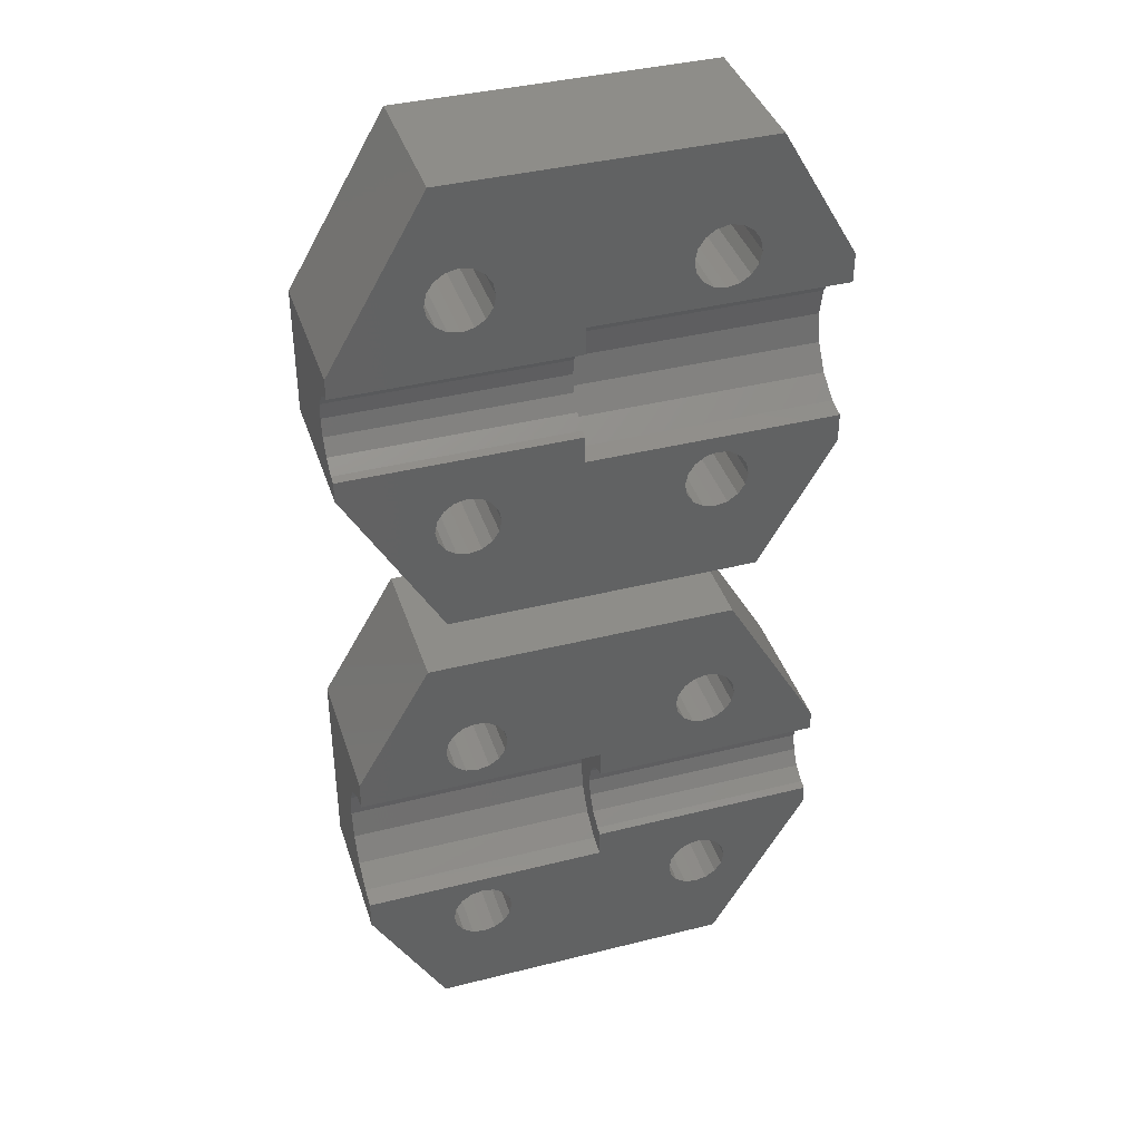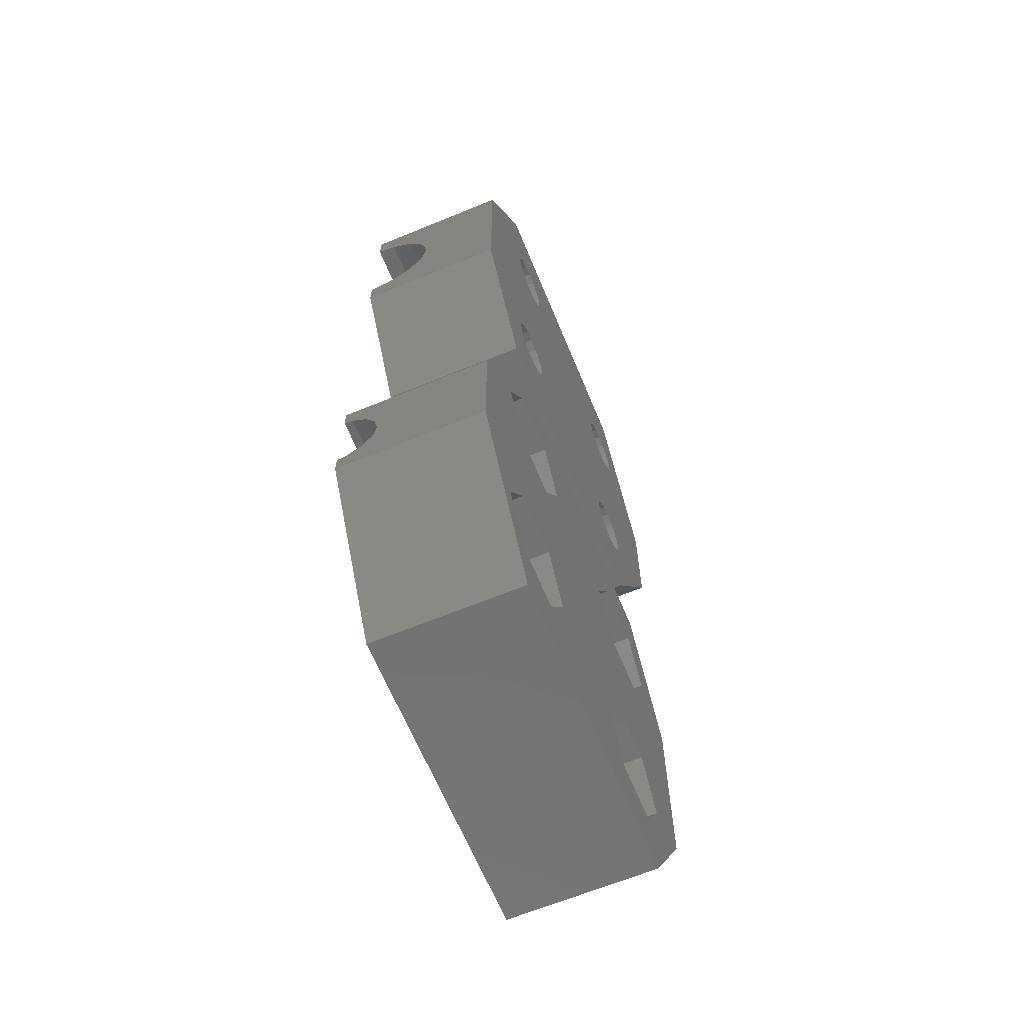
<metadata>
{"format":"stl","ext":"stl","renderer":"f3d","projection":"perspective","resolution":1024,"background":"white","views":[{"elev":39.3,"azim":-17.4,"up":"+Y"},{"elev":-65.0,"azim":112.5,"up":"+Y"}]}
</metadata>
<code>
# stl→obj: 408 verts, 824 faces
v -13 10.52 -4
v -13 17.48 -4
v -7.794 1.5 -4
v -8.2 20.5 -4
v -7.794 26.5 -4
v -4.929 21.15 -4
v 8.949 26.5 -4
v 8.2 20.5 -4
v 13 19.48 -4
v 8.071 8.151 -4
v 13 8.517 -4
v 7.151 5.929 -4
v 8.949 1.5 -4
v -8.2 7.5 -4
v -8.071 21.15 -4
v -7.702 21.7 -4
v -8.071 6.849 -4
v -7.702 6.298 -4
v -7.151 5.929 -4
v -6.5 5.8 -4
v -5.849 5.929 -4
v -4.929 8.151 -4
v 4.929 21.15 -4
v -4.8 7.5 -4
v -5.298 6.298 -4
v 5.298 21.7 -4
v -5.849 9.071 -4
v -5.298 8.702 -4
v -7.151 18.93 -4
v -7.151 9.071 -4
v -7.702 19.3 -4
v -8.071 19.85 -4
v -7.702 8.702 -4
v -8.071 8.151 -4
v -6.5 9.2 -4
v -6.5 18.8 -4
v -7.151 22.07 -4
v -5.849 18.93 -4
v -5.298 19.3 -4
v -6.5 22.2 -4
v -5.849 22.07 -4
v -5.298 21.7 -4
v -4.929 19.85 -4
v -4.8 20.5 -4
v 5.849 5.929 -4
v 5.298 6.298 -4
v 4.8 20.5 -4
v -4.929 6.849 -4
v 4.8 7.5 -4
v 4.929 6.849 -4
v 8.2 7.5 -4
v 8.071 6.849 -4
v 6.5 5.8 -4
v 7.702 6.298 -4
v 7.702 8.702 -4
v 5.849 9.071 -4
v 6.5 9.2 -4
v 7.151 9.071 -4
v 5.298 8.702 -4
v 4.929 8.151 -4
v 7.702 19.3 -4
v 7.151 18.93 -4
v 4.929 19.85 -4
v 5.298 19.3 -4
v 5.849 18.93 -4
v 6.5 18.8 -4
v 8.071 19.85 -4
v 5.849 22.07 -4
v 6.5 22.2 -4
v 8.071 21.15 -4
v 7.702 21.7 -4
v 7.151 22.07 -4
v -13 10.52 4
v -13 11.69 3.543
v -13 11.6 4
v -13 12.23 2.732
v -13 13.04 2.19
v -13 14 2
v -13 14.96 2.19
v -13 15.77 2.732
v -13 16.31 3.543
v -13 16.4 4
v -13 17.48 4
v -7.794 1.5 4
v 8.949 1.5 4
v 13 8.517 4
v 13 12.47 0.8045
v 13 19.48 4
v 13 17.9 4
v 13 17.7 2.969
v 13 16.83 1.672
v 13 15.53 0.8045
v 13 14 0.5
v 13 11.17 1.672
v 13 10.3 2.969
v 13 10.1 4
v 8.949 26.5 4
v -7.794 26.5 4
v -8.071 8.151 4
v -8.2 7.5 4
v -8.071 6.849 4
v -7.702 8.702 4
v -7.151 9.071 4
v -6.5 9.2 4
v -5.849 9.071 4
v -5.298 8.702 4
v -4.929 8.151 4
v -4.8 7.5 4
v -4.929 6.849 4
v -5.298 6.298 4
v -5.849 5.929 4
v -6.5 5.8 4
v -7.151 5.929 4
v -7.702 6.298 4
v -8.2 20.5 4
v -8.071 19.85 4
v -8.071 21.15 4
v -7.702 21.7 4
v -7.151 22.07 4
v -6.5 22.2 4
v -5.849 22.07 4
v -5.298 21.7 4
v -4.929 21.15 4
v -4.8 20.5 4
v -4.929 19.85 4
v -5.298 19.3 4
v -5.849 18.93 4
v -6.5 18.8 4
v -7.151 18.93 4
v -7.702 19.3 4
v 4.8 7.5 4
v 4.929 6.849 4
v 4.929 8.151 4
v 5.298 8.702 4
v 5.849 9.071 4
v 6.5 9.2 4
v 7.151 9.071 4
v 7.702 8.702 4
v 8.071 8.151 4
v 8.2 7.5 4
v 8.071 6.849 4
v 7.702 6.298 4
v 7.151 5.929 4
v 6.5 5.8 4
v 5.849 5.929 4
v 5.298 6.298 4
v 4.8 20.5 4
v 4.929 19.85 4
v 4.929 21.15 4
v 5.298 21.7 4
v 5.849 22.07 4
v 6.5 22.2 4
v 7.151 22.07 4
v 7.702 21.7 4
v 8.071 21.15 4
v 8.2 20.5 4
v 8.071 19.85 4
v 7.702 19.3 4
v 7.151 18.93 4
v 6.5 18.8 4
v 5.849 18.93 4
v 5.298 19.3 4
v -0.5 16.4 4
v -0.5 17.9 4
v -0.5 16.31 3.543
v -0.5 15.77 2.732
v -0.5 14.96 2.19
v -0.5 14 2
v -0.5 13.04 2.19
v -0.5 12.23 2.732
v -0.5 11.69 3.543
v -0.5 11.6 4
v -0.5 10.1 4
v -0.5 10.3 2.969
v -0.5 11.17 1.672
v -0.5 12.47 0.8045
v -0.5 14 0.5
v -0.5 15.53 0.8045
v -0.5 16.83 1.672
v -0.5 17.7 2.969
v -13 -17.7 2.969
v -13 -19.48 4
v -13 -17.9 4
v -13 -19.48 -4
v -13 -16.83 1.672
v -13 -8.517 -4
v -13 -14 0.5
v -13 -15.53 0.8045
v -13 -12.47 0.8045
v -13 -11.17 1.672
v -13 -10.3 2.969
v -13 -10.1 4
v -13 -8.517 4
v -8.949 -26.5 4
v -8.949 -26.5 -4
v -9.849 -7.5 -4
v -8.949 -1.5 -4
v -4.826 -4.6 -4
v 7.794 -1.5 -4
v 9.849 -7.5 -4
v 13 -10.52 -4
v 8.174 -17.6 -4
v 13 -17.48 -4
v 8.174 -23.4 -4
v 7.794 -26.5 -4
v -9.849 -20.5 -4
v -8.174 -23.4 -4
v -4.826 -17.6 -4
v 3.151 -7.5 -4
v -3.151 -20.5 -4
v -4.826 -23.4 -4
v 4.826 -23.4 -4
v 3.151 -20.5 -4
v 4.826 -10.4 -4
v -8.174 -10.4 -4
v -8.174 -17.6 -4
v -8.174 -4.6 -4
v 4.826 -4.6 -4
v -4.826 -10.4 -4
v -3.151 -7.5 -4
v 9.849 -20.5 -4
v 4.826 -17.6 -4
v 8.174 -4.6 -4
v 8.174 -10.4 -4
v -8.949 -1.5 4
v 0.5 -10.1 4
v -6.5 -9.2 4
v 0.5 -11.6 4
v 13 -11.6 4
v 13 -10.52 4
v -6.5 -5.8 4
v -5.849 -5.929 4
v 7.794 -1.5 4
v -8.071 -6.849 4
v -8.071 -8.151 4
v -8.2 -7.5 4
v -4.929 -8.151 4
v -5.298 -8.702 4
v -7.702 -6.298 4
v -7.151 -5.929 4
v -5.298 -6.298 4
v -4.929 -6.849 4
v -5.849 -9.071 4
v 4.929 -6.849 4
v 5.849 -9.071 4
v -4.8 -7.5 4
v -7.151 -9.071 4
v 5.298 -6.298 4
v 5.849 -5.929 4
v -7.702 -8.702 4
v 5.298 -8.702 4
v 4.929 -8.151 4
v 4.8 -7.5 4
v 6.5 -5.8 4
v 7.702 -6.298 4
v 8.071 -6.849 4
v 7.151 -5.929 4
v 8.2 -7.5 4
v 7.702 -8.702 4
v 7.151 -9.071 4
v 8.071 -8.151 4
v 6.5 -9.2 4
v 0.5 -10.3 2.969
v 0.5 -11.17 1.672
v 0.5 -12.47 0.8045
v 0.5 -14 0.5
v 0.5 -15.53 0.8045
v 0.5 -16.83 1.672
v 0.5 -17.7 2.969
v 0.5 -17.9 4
v -8.071 -21.15 4
v -8.2 -20.5 4
v -8.071 -19.85 4
v -5.849 -18.93 4
v -5.298 -19.3 4
v 4.929 -21.15 4
v 7.794 -26.5 4
v -5.298 -21.7 4
v -5.849 -22.07 4
v -7.702 -21.7 4
v -6.5 -18.8 4
v 7.702 -19.3 4
v 8.071 -19.85 4
v 13 -17.48 4
v -7.702 -19.3 4
v -7.151 -18.93 4
v -4.929 -21.15 4
v -4.929 -19.85 4
v -4.8 -20.5 4
v 6.5 -18.8 4
v 7.151 -18.93 4
v -6.5 -22.2 4
v -7.151 -22.07 4
v 5.298 -21.7 4
v 4.8 -20.5 4
v 8.071 -21.15 4
v 7.702 -21.7 4
v 4.929 -19.85 4
v 5.298 -19.3 4
v 5.849 -18.93 4
v 8.2 -20.5 4
v 7.151 -22.07 4
v 6.5 -22.2 4
v 5.849 -22.07 4
v 0.5 -16.4 4
v 13 -16.4 4
v 13 -15.77 2.732
v 13 -11.69 3.543
v 13 -12.23 2.732
v 13 -13.04 2.19
v 13 -14 2
v 13 -14.96 2.19
v 13 -16.31 3.543
v -9.849 -20.5 -1.1
v -8.174 -23.4 -1.1
v -8.174 -17.6 -1.1
v -4.826 -17.6 -1.1
v -3.151 -20.5 -1.1
v -4.826 -23.4 -1.1
v -9.849 -7.5 -1.1
v -8.174 -10.4 -1.1
v -8.174 -4.6 -1.1
v -4.826 -4.6 -1.1
v -3.151 -7.5 -1.1
v -4.826 -10.4 -1.1
v 4.826 -17.6 -1.1
v 3.151 -20.5 -1.1
v 4.826 -23.4 -1.1
v 8.174 -17.6 -1.1
v 9.849 -20.5 -1.1
v 8.174 -23.4 -1.1
v 3.151 -7.5 -1.1
v 4.826 -10.4 -1.1
v 4.826 -4.6 -1.1
v 8.174 -4.6 -1.1
v 9.849 -7.5 -1.1
v 8.174 -10.4 -1.1
v 0.5 -11.69 3.543
v 0.5 -16.31 3.543
v 0.5 -15.77 2.732
v 0.5 -14.96 2.19
v 0.5 -12.23 2.732
v 0.5 -13.04 2.19
v 0.5 -14 2
v -8.071 -8.151 -0.7
v -8.2 -7.5 -0.7
v -7.702 -8.702 -0.7
v -7.151 -9.071 -0.7
v -6.5 -9.2 -0.7
v -5.849 -9.071 -0.7
v -5.298 -8.702 -0.7
v -4.929 -8.151 -0.7
v -4.8 -7.5 -0.7
v -4.929 -6.849 -0.7
v -5.298 -6.298 -0.7
v -5.849 -5.929 -0.7
v -6.5 -5.8 -0.7
v -7.151 -5.929 -0.7
v -7.702 -6.298 -0.7
v -8.071 -6.849 -0.7
v 5.298 -8.702 -0.7
v 4.929 -8.151 -0.7
v 4.8 -7.5 -0.7
v 5.849 -9.071 -0.7
v 6.5 -9.2 -0.7
v 7.151 -9.071 -0.7
v 7.702 -8.702 -0.7
v 8.071 -8.151 -0.7
v 8.2 -7.5 -0.7
v 8.071 -6.849 -0.7
v 7.702 -6.298 -0.7
v 7.151 -5.929 -0.7
v 6.5 -5.8 -0.7
v 5.849 -5.929 -0.7
v 5.298 -6.298 -0.7
v 4.929 -6.849 -0.7
v -8.071 -21.15 -0.7
v -8.2 -20.5 -0.7
v -7.702 -21.7 -0.7
v -7.151 -22.07 -0.7
v -6.5 -22.2 -0.7
v -5.849 -22.07 -0.7
v -5.298 -21.7 -0.7
v -4.929 -21.15 -0.7
v -4.8 -20.5 -0.7
v -4.929 -19.85 -0.7
v -5.298 -19.3 -0.7
v -5.849 -18.93 -0.7
v -6.5 -18.8 -0.7
v -7.151 -18.93 -0.7
v -7.702 -19.3 -0.7
v -8.071 -19.85 -0.7
v 5.298 -21.7 -0.7
v 4.929 -21.15 -0.7
v 4.8 -20.5 -0.7
v 5.849 -22.07 -0.7
v 6.5 -22.2 -0.7
v 7.151 -22.07 -0.7
v 7.702 -21.7 -0.7
v 8.071 -21.15 -0.7
v 8.2 -20.5 -0.7
v 8.071 -19.85 -0.7
v 7.702 -19.3 -0.7
v 7.151 -18.93 -0.7
v 6.5 -18.8 -0.7
v 5.849 -18.93 -0.7
v 5.298 -19.3 -0.7
v 4.929 -19.85 -0.7
f 1 2 3
f 4 2 5
f 6 5 7
f 8 7 9
f 10 9 11
f 12 11 13
f 3 2 14
f 15 5 16
f 3 14 17
f 3 18 19
f 3 19 20
f 3 20 21
f 22 23 24
f 3 21 25
f 23 22 26
f 27 7 28
f 29 30 31
f 31 14 32
f 31 33 34
f 14 2 4
f 15 4 5
f 14 4 32
f 29 35 30
f 33 31 30
f 36 27 29
f 35 29 27
f 16 5 37
f 27 36 38
f 27 38 7
f 38 39 7
f 37 5 40
f 41 5 42
f 40 5 41
f 43 44 7
f 42 5 6
f 44 6 7
f 43 7 39
f 45 3 46
f 47 25 48
f 3 49 50
f 47 24 23
f 3 50 46
f 51 11 52
f 3 45 13
f 45 53 13
f 54 11 12
f 53 12 13
f 52 11 54
f 10 11 51
f 55 9 10
f 56 9 57
f 58 9 55
f 57 9 58
f 47 48 24
f 3 9 56
f 3 56 59
f 3 59 60
f 3 60 49
f 3 25 47
f 61 9 62
f 3 63 64
f 3 64 65
f 3 65 66
f 3 66 9
f 66 62 9
f 67 9 61
f 68 7 69
f 70 7 8
f 67 8 9
f 71 7 70
f 72 7 71
f 69 7 72
f 63 3 47
f 26 7 68
f 28 7 26
f 28 26 22
f 18 3 17
f 31 34 14
f 1 73 2
f 74 73 75
f 76 73 74
f 2 73 76
f 2 77 78
f 78 79 2
f 79 80 2
f 80 81 2
f 81 82 2
f 2 82 83
f 77 2 76
f 84 73 3
f 3 73 1
f 84 3 13
f 85 84 13
f 11 86 85
f 13 11 85
f 87 11 9
f 88 89 9
f 89 90 9
f 90 91 9
f 91 92 9
f 92 93 9
f 94 11 87
f 86 11 94
f 93 87 9
f 94 95 86
f 95 96 86
f 97 88 9
f 7 97 9
f 5 98 7
f 7 98 97
f 98 5 83
f 83 5 2
f 34 99 100
f 14 34 100
f 100 101 17
f 14 100 17
f 33 102 99
f 34 33 99
f 30 103 102
f 33 30 102
f 35 104 103
f 30 35 103
f 27 105 104
f 35 27 104
f 28 106 105
f 27 28 105
f 107 106 22
f 22 106 28
f 108 107 24
f 24 107 22
f 108 24 109
f 109 24 48
f 109 48 110
f 110 48 25
f 110 25 111
f 111 25 21
f 111 21 112
f 112 21 20
f 112 20 113
f 113 20 19
f 113 19 114
f 114 19 18
f 101 114 18
f 17 101 18
f 115 116 32
f 4 115 32
f 15 117 115
f 4 15 115
f 16 118 117
f 15 16 117
f 37 119 118
f 16 37 118
f 40 120 119
f 37 40 119
f 41 121 120
f 40 41 120
f 42 122 121
f 41 42 121
f 123 122 6
f 6 122 42
f 124 123 44
f 44 123 6
f 124 44 125
f 125 44 43
f 125 43 126
f 126 43 39
f 126 39 127
f 127 39 38
f 127 38 128
f 128 38 36
f 128 36 129
f 129 36 29
f 129 29 130
f 130 29 31
f 116 130 31
f 32 116 31
f 131 132 50
f 49 131 50
f 60 133 131
f 49 60 131
f 59 134 133
f 60 59 133
f 56 135 134
f 59 56 134
f 57 136 135
f 56 57 135
f 58 137 136
f 57 58 136
f 55 138 137
f 58 55 137
f 139 138 10
f 10 138 55
f 140 139 51
f 51 139 10
f 140 51 141
f 141 51 52
f 141 52 142
f 142 52 54
f 142 54 143
f 143 54 12
f 143 12 144
f 144 12 53
f 144 53 145
f 145 53 45
f 145 45 146
f 146 45 46
f 132 146 46
f 50 132 46
f 147 148 63
f 47 147 63
f 23 149 147
f 47 23 147
f 26 150 149
f 23 26 149
f 68 151 150
f 26 68 150
f 69 152 151
f 68 69 151
f 72 153 152
f 69 72 152
f 71 154 153
f 72 71 153
f 155 154 70
f 70 154 71
f 156 155 8
f 8 155 70
f 156 8 157
f 157 8 67
f 157 67 158
f 158 67 61
f 158 61 159
f 159 61 62
f 159 62 160
f 160 62 66
f 160 66 161
f 161 66 65
f 161 65 162
f 162 65 64
f 148 162 64
f 63 148 64
f 83 82 163
f 161 127 83
f 164 83 163
f 88 164 89
f 160 161 83
f 128 129 83
f 115 83 116
f 98 83 115
f 120 121 97
f 98 115 117
f 123 124 97
f 98 119 97
f 98 118 119
f 119 120 97
f 121 122 97
f 122 123 97
f 150 151 97
f 117 118 98
f 158 159 88
f 128 83 127
f 129 130 83
f 162 125 126
f 162 148 125
f 124 125 148
f 149 124 147
f 150 124 149
f 151 152 97
f 97 124 150
f 154 155 88
f 156 157 88
f 97 153 88
f 97 152 153
f 153 154 88
f 155 156 88
f 161 162 127
f 88 160 164
f 88 159 160
f 160 83 164
f 148 147 124
f 126 127 162
f 130 116 83
f 157 158 88
f 165 163 82
f 81 165 82
f 166 165 81
f 80 166 81
f 167 166 80
f 79 167 80
f 168 167 79
f 78 168 79
f 169 168 78
f 77 169 78
f 170 169 77
f 76 170 77
f 170 76 171
f 171 76 74
f 171 74 172
f 172 74 75
f 75 73 84
f 101 75 84
f 173 172 75
f 146 173 85
f 114 101 84
f 100 75 101
f 99 75 100
f 102 75 99
f 109 110 85
f 108 109 85
f 104 75 103
f 107 108 85
f 173 75 104
f 173 105 85
f 105 106 85
f 106 107 85
f 138 139 86
f 104 105 173
f 110 111 85
f 137 138 86
f 85 111 84
f 111 112 84
f 112 113 84
f 113 114 84
f 131 173 132
f 145 146 85
f 133 173 131
f 134 173 133
f 135 173 134
f 136 173 135
f 86 173 136
f 86 136 137
f 139 140 86
f 86 140 85
f 140 141 85
f 141 142 85
f 142 143 85
f 143 144 85
f 144 145 85
f 132 173 146
f 96 173 86
f 102 103 75
f 95 174 96
f 96 174 173
f 94 175 95
f 95 175 174
f 94 87 176
f 175 94 176
f 87 93 177
f 176 87 177
f 177 93 92
f 178 177 92
f 178 92 91
f 179 178 91
f 179 91 90
f 180 179 90
f 180 90 89
f 164 180 89
f 174 175 176
f 178 174 177
f 177 174 176
f 169 174 178
f 167 168 179
f 165 166 180
f 164 165 180
f 180 166 179
f 166 167 179
f 179 168 178
f 168 169 178
f 172 174 171
f 173 174 172
f 163 165 164
f 169 170 174
f 170 171 174
f 181 182 183
f 184 182 185
f 184 185 186
f 187 186 188
f 185 188 186
f 189 186 187
f 186 189 190
f 190 191 186
f 191 192 186
f 186 192 193
f 185 182 181
f 194 182 195
f 195 182 184
f 184 186 195
f 196 186 197
f 198 197 199
f 200 199 201
f 202 201 203
f 204 203 205
f 195 186 206
f 207 195 206
f 208 209 210
f 195 211 201
f 212 195 213
f 211 210 201
f 214 210 209
f 206 186 196
f 215 206 196
f 216 215 208
f 217 197 198
f 218 219 199
f 219 220 199
f 220 198 199
f 209 208 218
f 202 203 221
f 195 212 205
f 221 203 204
f 212 204 205
f 222 201 202
f 195 201 222
f 195 222 213
f 196 197 217
f 215 216 206
f 218 199 223
f 210 214 201
f 214 224 201
f 223 199 200
f 224 200 201
f 208 219 218
f 211 195 207
f 219 208 215
f 225 197 193
f 193 197 186
f 193 192 226
f 227 193 226
f 228 229 226
f 229 230 226
f 231 232 233
f 234 225 193
f 235 236 193
f 237 238 230
f 239 225 234
f 240 225 239
f 233 225 240
f 232 241 233
f 233 240 231
f 241 242 233
f 238 243 230
f 244 233 242
f 245 242 246
f 230 246 237
f 230 243 226
f 243 227 226
f 247 193 227
f 248 249 233
f 247 250 193
f 245 251 242
f 251 252 242
f 252 253 242
f 253 244 242
f 248 233 244
f 249 254 233
f 255 256 230
f 257 233 254
f 255 233 257
f 256 258 230
f 230 233 255
f 259 260 230
f 230 258 261
f 260 262 230
f 230 261 259
f 230 262 246
f 262 245 246
f 250 235 193
f 236 234 193
f 263 226 192
f 191 263 192
f 264 263 191
f 190 264 191
f 265 264 190
f 189 265 190
f 266 265 189
f 187 266 189
f 267 266 187
f 188 267 187
f 268 267 188
f 185 268 188
f 268 185 269
f 269 185 181
f 269 181 270
f 270 181 183
f 183 182 194
f 271 183 194
f 272 273 183
f 274 275 270
f 276 270 277
f 278 279 277
f 280 271 194
f 272 183 271
f 281 274 270
f 282 283 284
f 285 183 273
f 286 183 285
f 281 183 286
f 270 183 281
f 287 278 277
f 270 275 277
f 275 288 277
f 288 289 277
f 289 287 277
f 290 291 284
f 277 279 194
f 279 292 194
f 292 293 194
f 293 280 194
f 294 276 277
f 295 270 276
f 296 297 277
f 298 270 295
f 299 270 298
f 300 270 299
f 284 270 300
f 291 282 284
f 284 300 290
f 284 301 277
f 284 283 301
f 301 296 277
f 297 302 277
f 302 303 277
f 303 304 277
f 304 294 277
f 305 284 306
f 305 270 284
f 194 195 205
f 277 194 205
f 203 284 277
f 205 203 277
f 284 203 201
f 307 284 201
f 230 229 201
f 229 308 201
f 308 309 201
f 309 310 201
f 310 311 201
f 311 312 201
f 313 306 284
f 312 307 201
f 307 313 284
f 233 230 201
f 199 233 201
f 197 225 199
f 199 225 233
f 314 315 207
f 206 314 207
f 216 316 314
f 206 216 314
f 208 317 316
f 216 208 316
f 318 317 210
f 210 317 208
f 318 210 319
f 319 210 211
f 319 211 315
f 315 211 207
f 320 321 215
f 196 320 215
f 217 322 320
f 196 217 320
f 198 323 322
f 217 198 322
f 324 323 220
f 220 323 198
f 324 220 325
f 325 220 219
f 325 219 321
f 321 219 215
f 222 326 327
f 213 222 327
f 327 328 212
f 213 327 212
f 202 329 326
f 222 202 326
f 330 329 221
f 221 329 202
f 330 221 331
f 331 221 204
f 331 204 328
f 328 204 212
f 332 333 214
f 209 332 214
f 218 334 332
f 209 218 332
f 223 335 334
f 218 223 334
f 336 335 200
f 200 335 223
f 336 200 337
f 337 200 224
f 337 224 333
f 333 224 214
f 308 229 228
f 338 308 228
f 305 339 270
f 270 339 340
f 340 341 270
f 342 226 343
f 338 228 226
f 338 226 342
f 343 226 263
f 343 263 264
f 343 264 344
f 344 264 265
f 344 265 341
f 341 265 266
f 341 266 270
f 270 266 267
f 270 267 268
f 270 268 269
f 236 235 345
f 346 236 345
f 235 250 347
f 345 235 347
f 247 348 250
f 250 348 347
f 227 349 247
f 247 349 348
f 243 350 227
f 227 350 349
f 238 351 243
f 243 351 350
f 237 352 238
f 238 352 351
f 246 353 237
f 237 353 352
f 246 242 353
f 353 242 354
f 242 241 354
f 354 241 355
f 355 241 232
f 356 355 232
f 356 232 231
f 357 356 231
f 357 231 240
f 358 357 240
f 358 240 239
f 359 358 239
f 359 239 234
f 360 359 234
f 360 234 236
f 346 360 236
f 252 251 361
f 362 252 361
f 253 252 362
f 363 253 362
f 245 364 251
f 251 364 361
f 262 365 245
f 245 365 364
f 260 366 262
f 262 366 365
f 259 367 260
f 260 367 366
f 261 368 259
f 259 368 367
f 258 369 261
f 261 369 368
f 258 256 369
f 369 256 370
f 256 255 370
f 370 255 371
f 371 255 257
f 372 371 257
f 372 257 254
f 373 372 254
f 373 254 249
f 374 373 249
f 374 249 248
f 375 374 248
f 375 248 244
f 376 375 244
f 376 244 253
f 363 376 253
f 306 313 305
f 305 313 339
f 272 271 377
f 378 272 377
f 271 280 379
f 377 271 379
f 293 380 280
f 280 380 379
f 292 381 293
f 293 381 380
f 279 382 292
f 292 382 381
f 278 383 279
f 279 383 382
f 287 384 278
f 278 384 383
f 289 385 287
f 287 385 384
f 289 288 385
f 385 288 386
f 288 275 386
f 386 275 387
f 387 275 274
f 388 387 274
f 388 274 281
f 389 388 281
f 389 281 286
f 390 389 286
f 390 286 285
f 391 390 285
f 391 285 273
f 392 391 273
f 392 273 272
f 378 392 272
f 276 294 393
f 394 276 393
f 295 276 394
f 395 295 394
f 304 396 294
f 294 396 393
f 303 397 304
f 304 397 396
f 302 398 303
f 303 398 397
f 297 399 302
f 302 399 398
f 296 400 297
f 297 400 399
f 301 401 296
f 296 401 400
f 301 283 401
f 401 283 402
f 283 282 402
f 402 282 403
f 403 282 291
f 404 403 291
f 404 291 290
f 405 404 290
f 405 290 300
f 406 405 300
f 406 300 299
f 407 406 299
f 407 299 298
f 408 407 298
f 408 298 295
f 395 408 295
f 307 340 313
f 313 340 339
f 307 312 341
f 340 307 341
f 312 311 344
f 341 312 344
f 311 310 343
f 344 311 343
f 310 309 342
f 343 310 342
f 309 308 338
f 342 309 338
f 314 316 315
f 315 316 317
f 315 317 318
f 315 318 319
f 320 322 321
f 321 322 323
f 321 323 324
f 321 324 325
f 327 326 328
f 328 326 329
f 328 329 330
f 328 330 331
f 332 334 333
f 333 334 335
f 333 335 336
f 333 336 337
f 360 346 345
f 348 360 347
f 347 360 345
f 349 360 348
f 350 360 349
f 351 360 350
f 352 360 351
f 353 360 352
f 354 360 353
f 355 360 354
f 356 360 355
f 357 360 356
f 358 360 357
f 359 360 358
f 376 363 362
f 364 376 361
f 361 376 362
f 365 376 364
f 366 376 365
f 367 376 366
f 368 376 367
f 369 376 368
f 370 376 369
f 371 376 370
f 372 376 371
f 373 376 372
f 374 376 373
f 375 376 374
f 392 378 377
f 380 392 379
f 379 392 377
f 381 392 380
f 382 392 381
f 383 392 382
f 384 392 383
f 385 392 384
f 386 392 385
f 387 392 386
f 388 392 387
f 389 392 388
f 390 392 389
f 391 392 390
f 408 395 394
f 396 408 393
f 393 408 394
f 397 408 396
f 398 408 397
f 399 408 398
f 400 408 399
f 401 408 400
f 402 408 401
f 403 408 402
f 404 408 403
f 405 408 404
f 406 408 405
f 407 408 406

</code>
